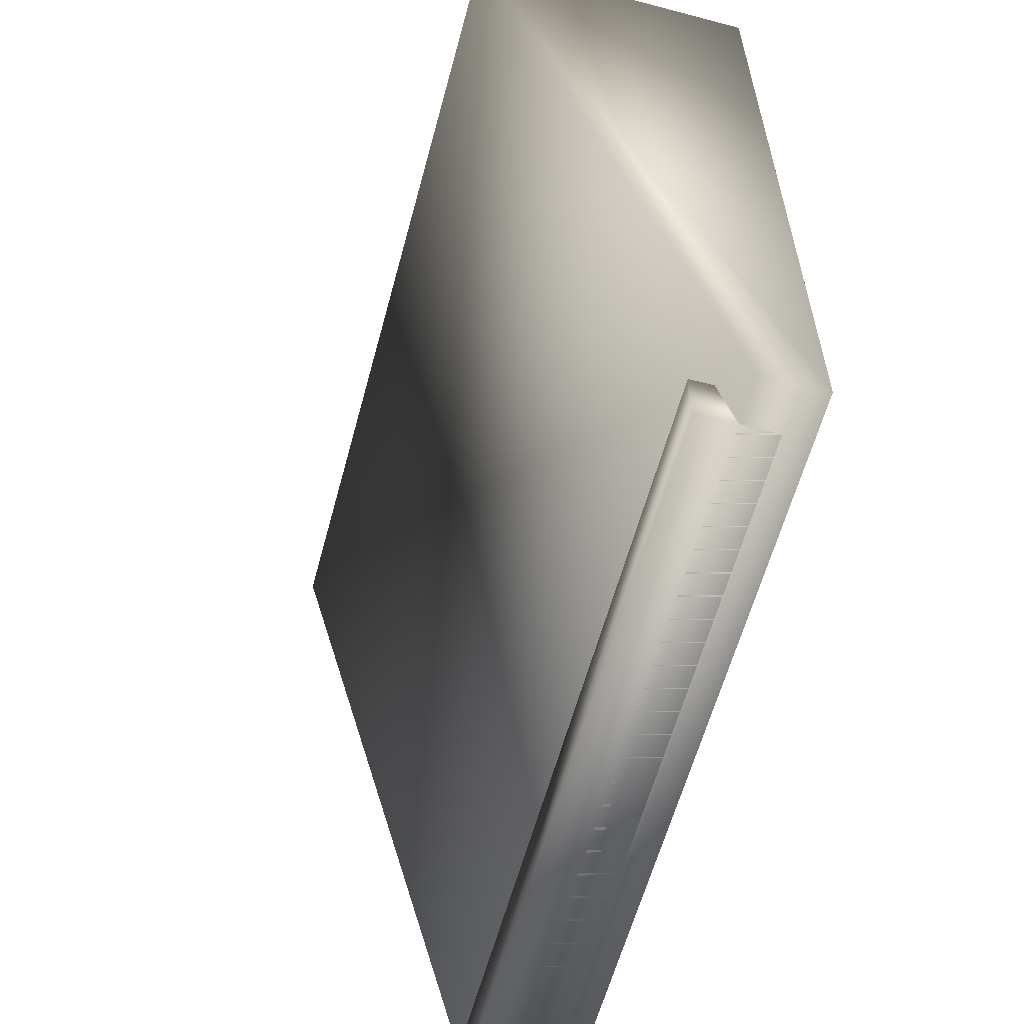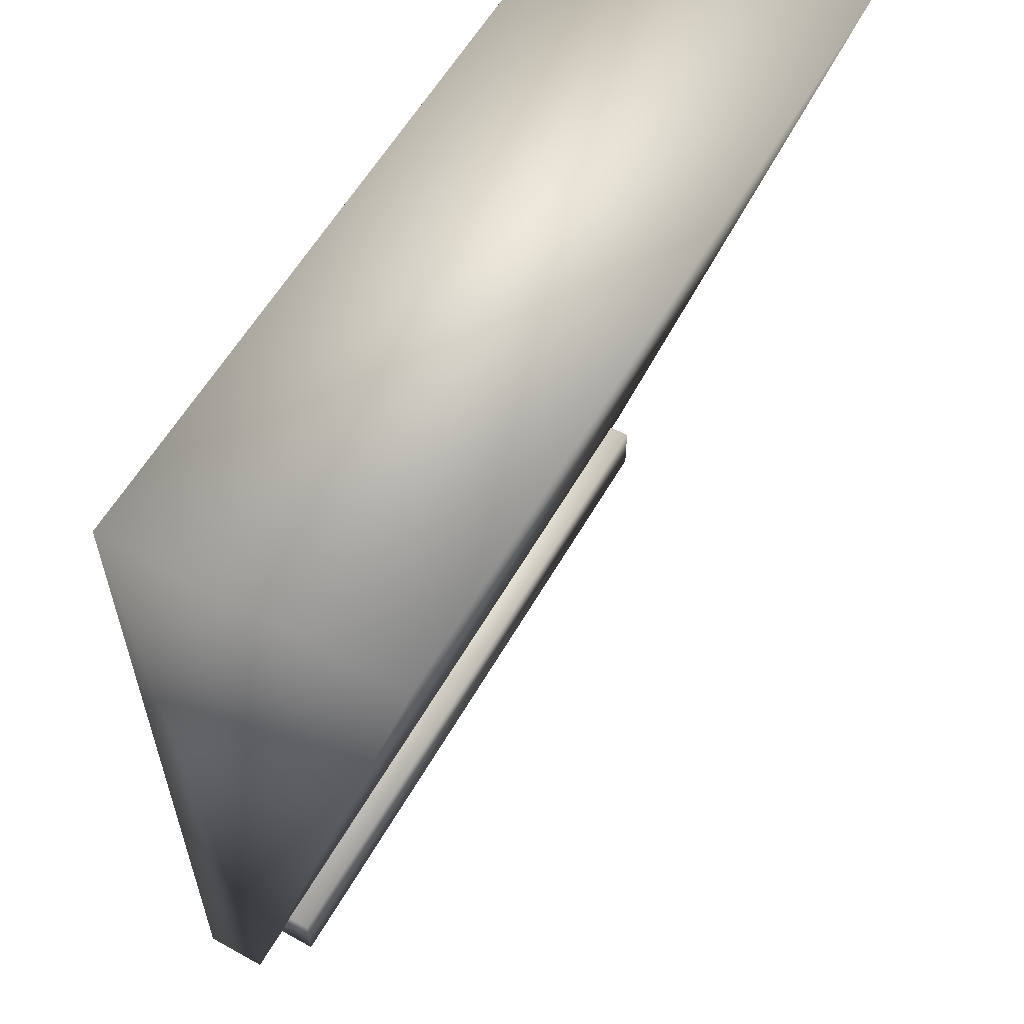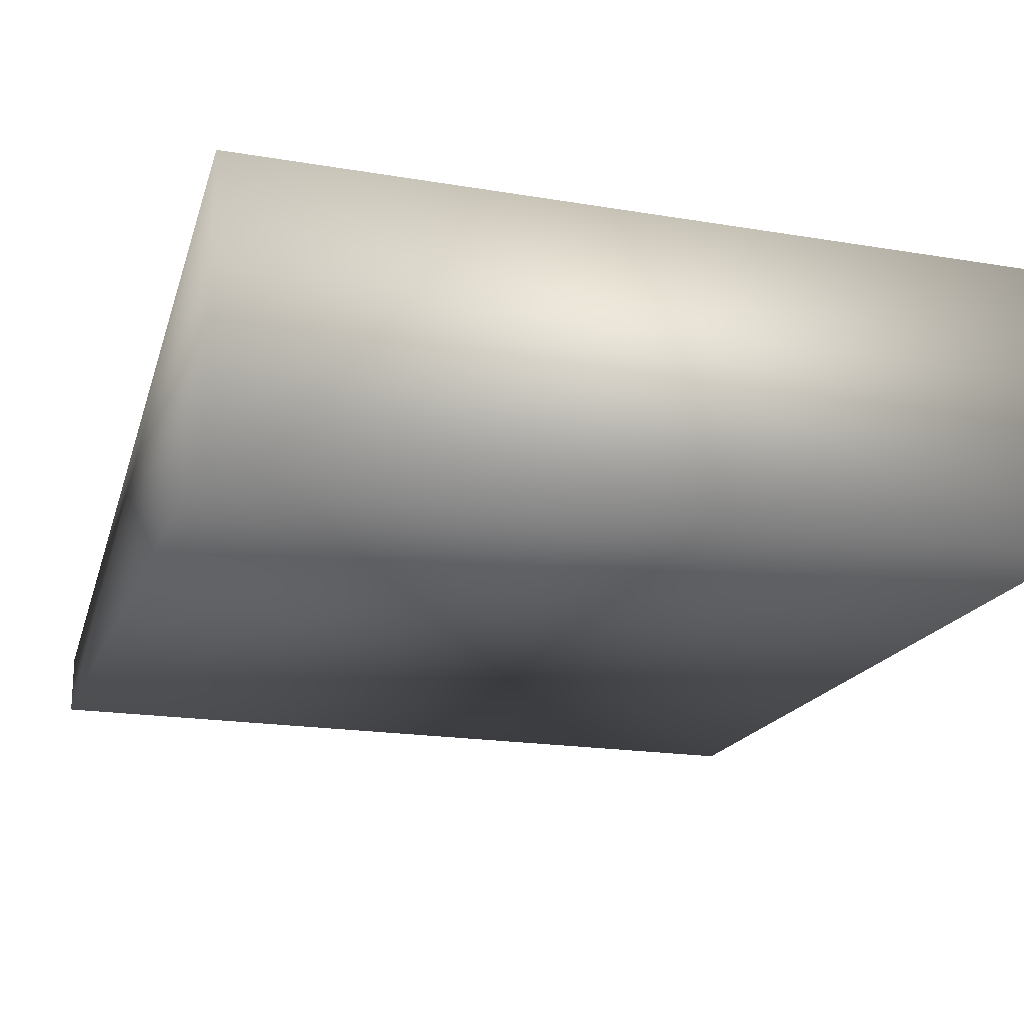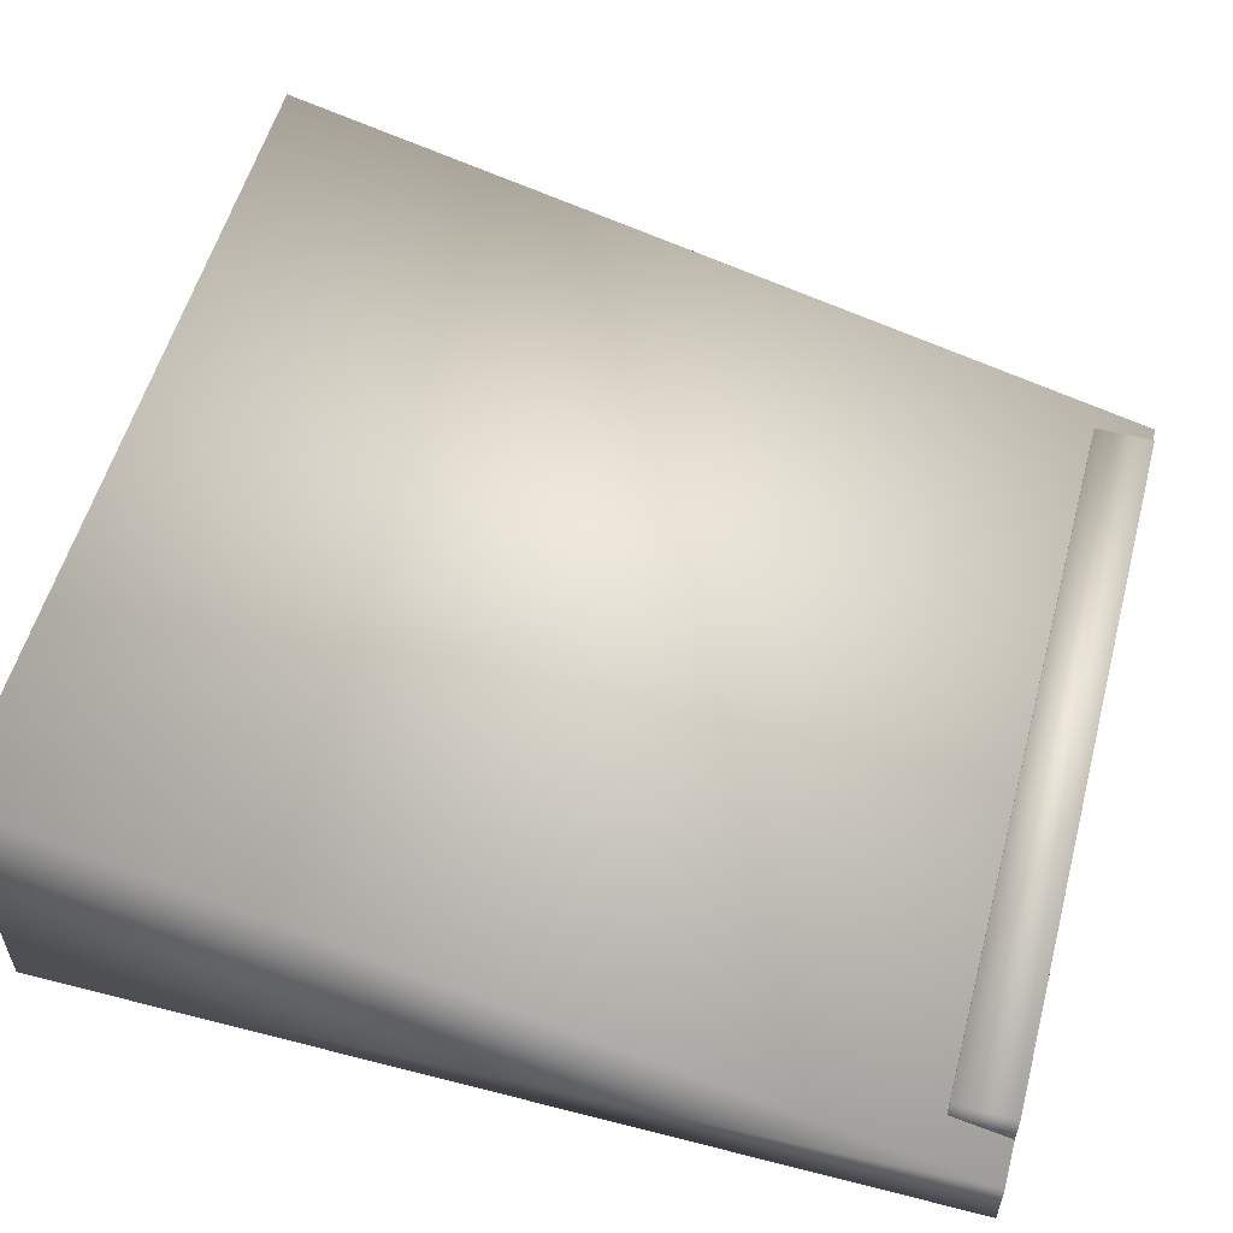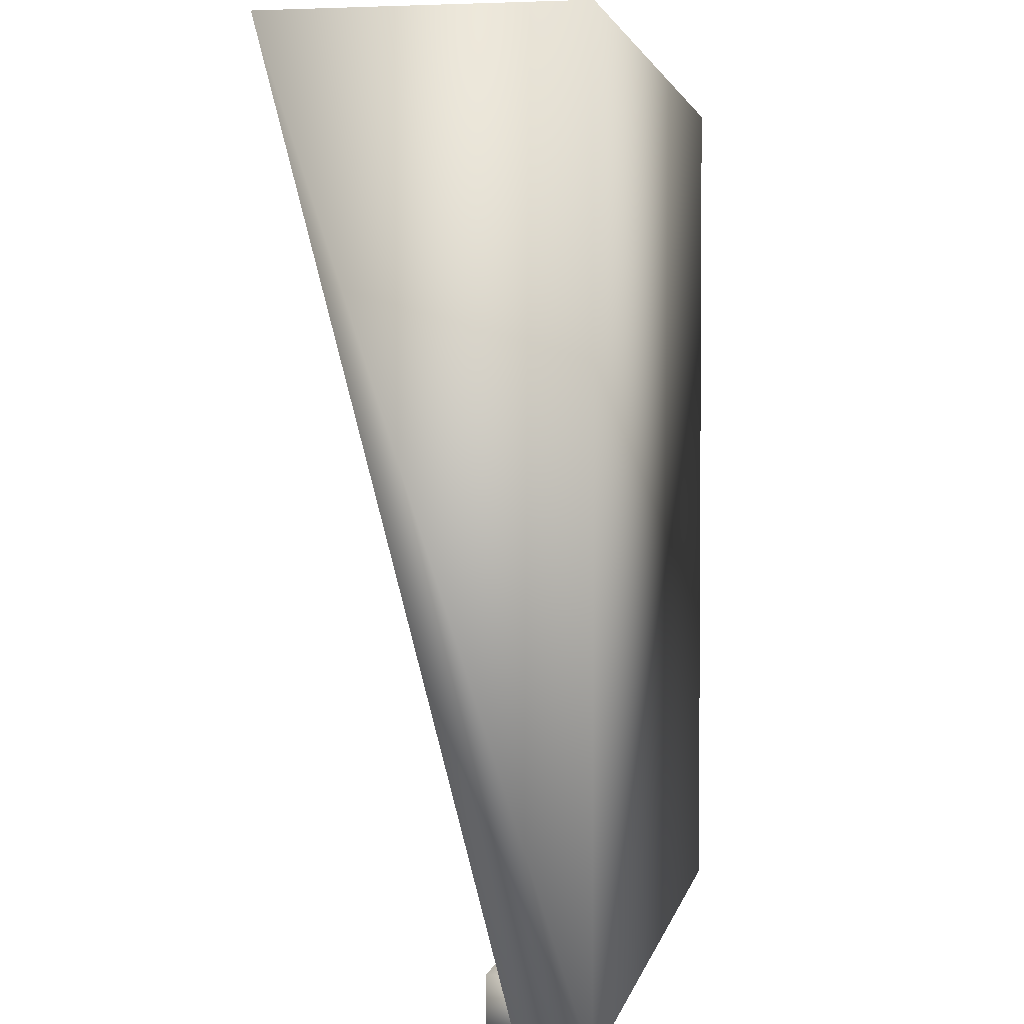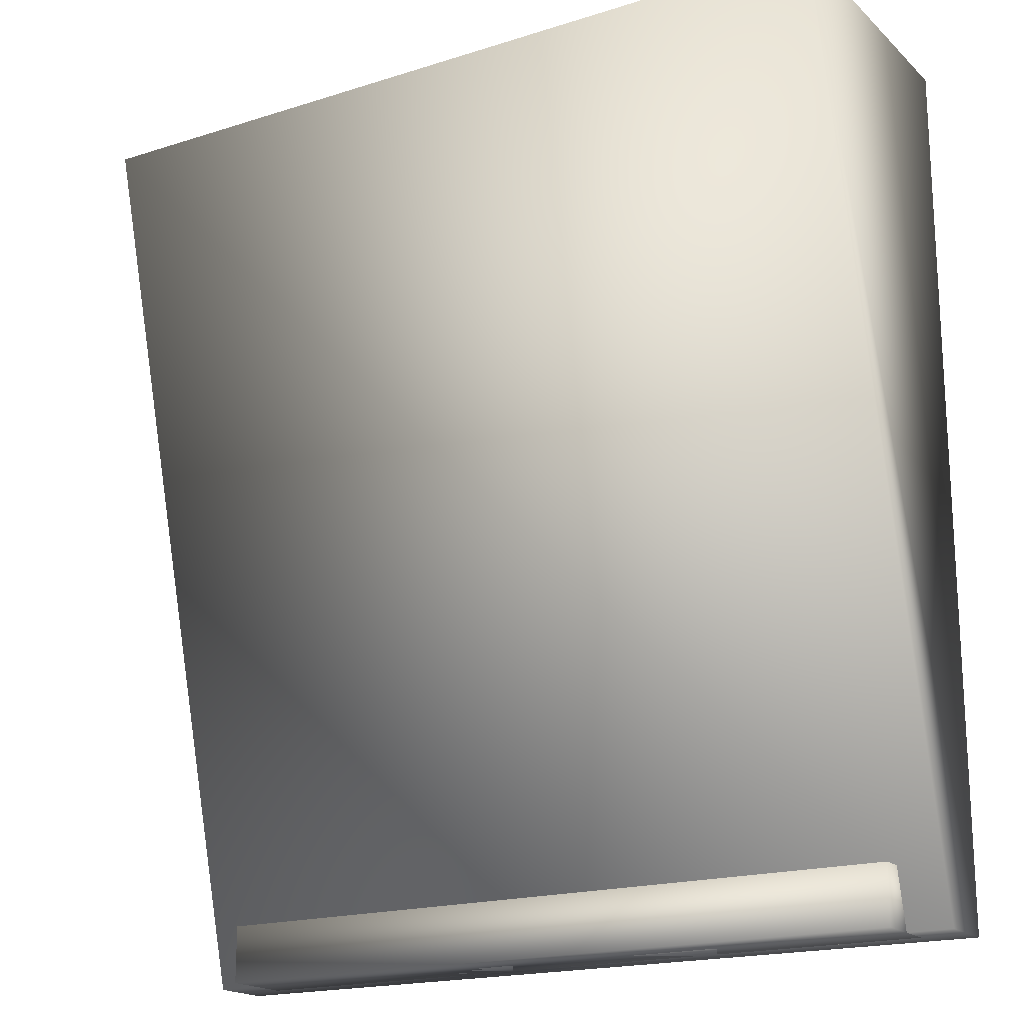
<metadata>
{"format":"obj","ext":"obj","renderer":"f3d","projection":"perspective","resolution":1024,"background":"white","views":[{"elev":-60.2,"azim":-105.1,"up":"+Z"},{"elev":58.8,"azim":119.7,"up":"+Z"},{"elev":-19.2,"azim":-17.6,"up":"+Y"},{"elev":55.5,"azim":105.1,"up":"+Y"},{"elev":2.7,"azim":-79.3,"up":"+Z"},{"elev":-18.6,"azim":-148.7,"up":"+Z"}]}
</metadata>
<code>
o base
v 0.4375 0.006309 -0.4375
v -0.4375 0.006309 -0.4375
v -0.4375 0.0719 -0.4375
v 0.4375 0.0719 -0.4375
v -0.4375 0.006309 0.5
v 0.4375 0.006309 0.5
v 0.4375 0.3172 0.5
v -0.4375 0.3172 0.5
g base_default
f 1 6 5 2
f 2 3 4 1
f 2 5 8 3
f 3 8 7 4
f 4 7 6 1
f 6 7 8 5
o brim
v -0.3894 0.03407 -0.4375
v -0.3894 0.1121 -0.4375
v 0.3894 0.1121 -0.4375
v 0.3894 0.03407 -0.4375
v -0.3894 0.1121 -0.375
v -0.3894 0.03407 -0.375
v 0.3894 0.03407 -0.375
v 0.3894 0.1121 -0.375
g brim_default
f 9 14 13 10
f 10 11 12 9
f 10 13 16 11
f 11 16 15 12
f 12 15 14 9
f 14 15 16 13

</code>
